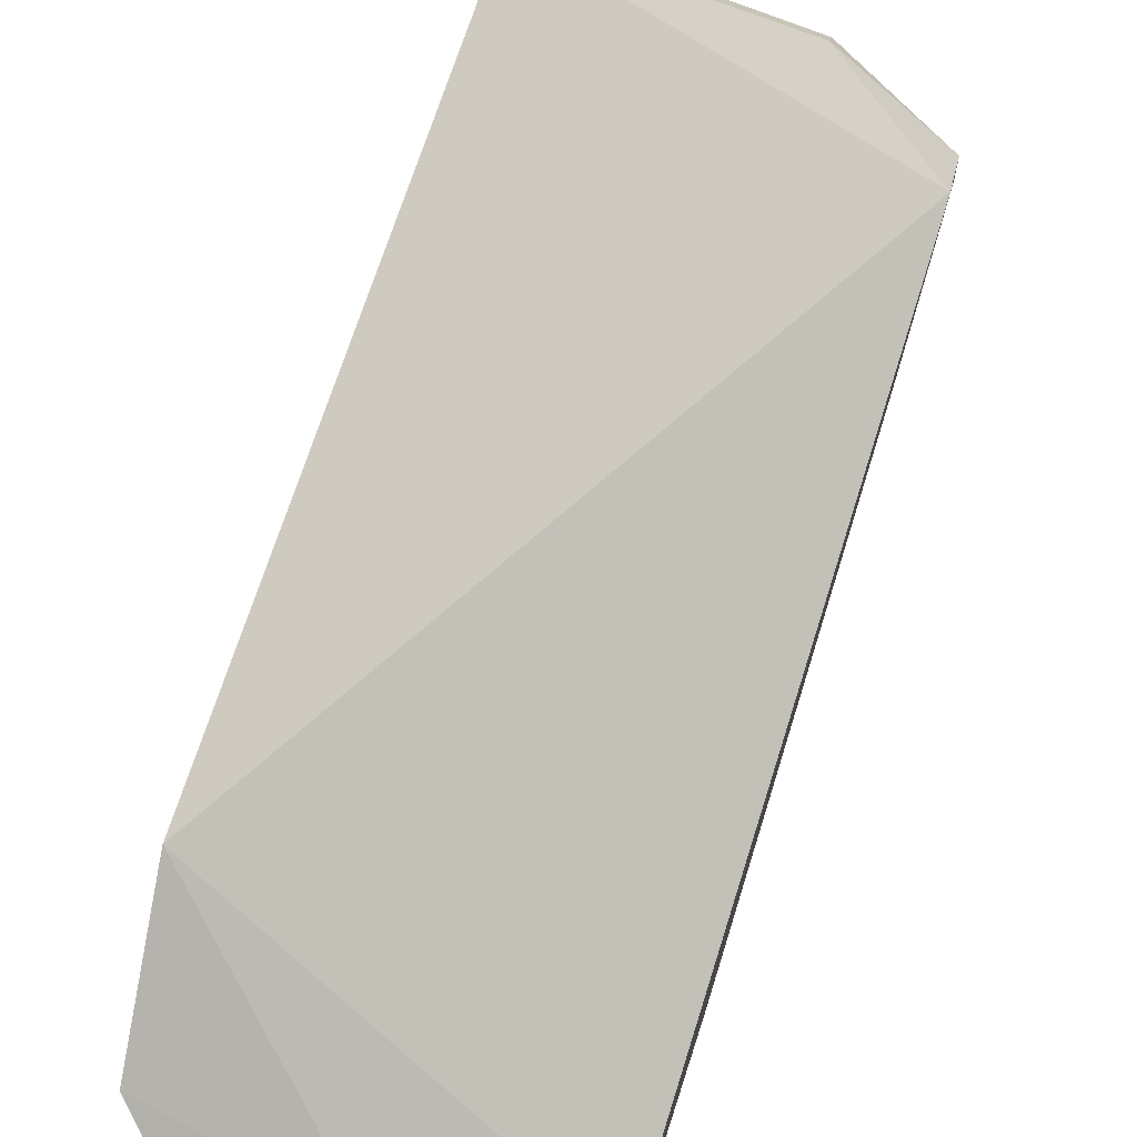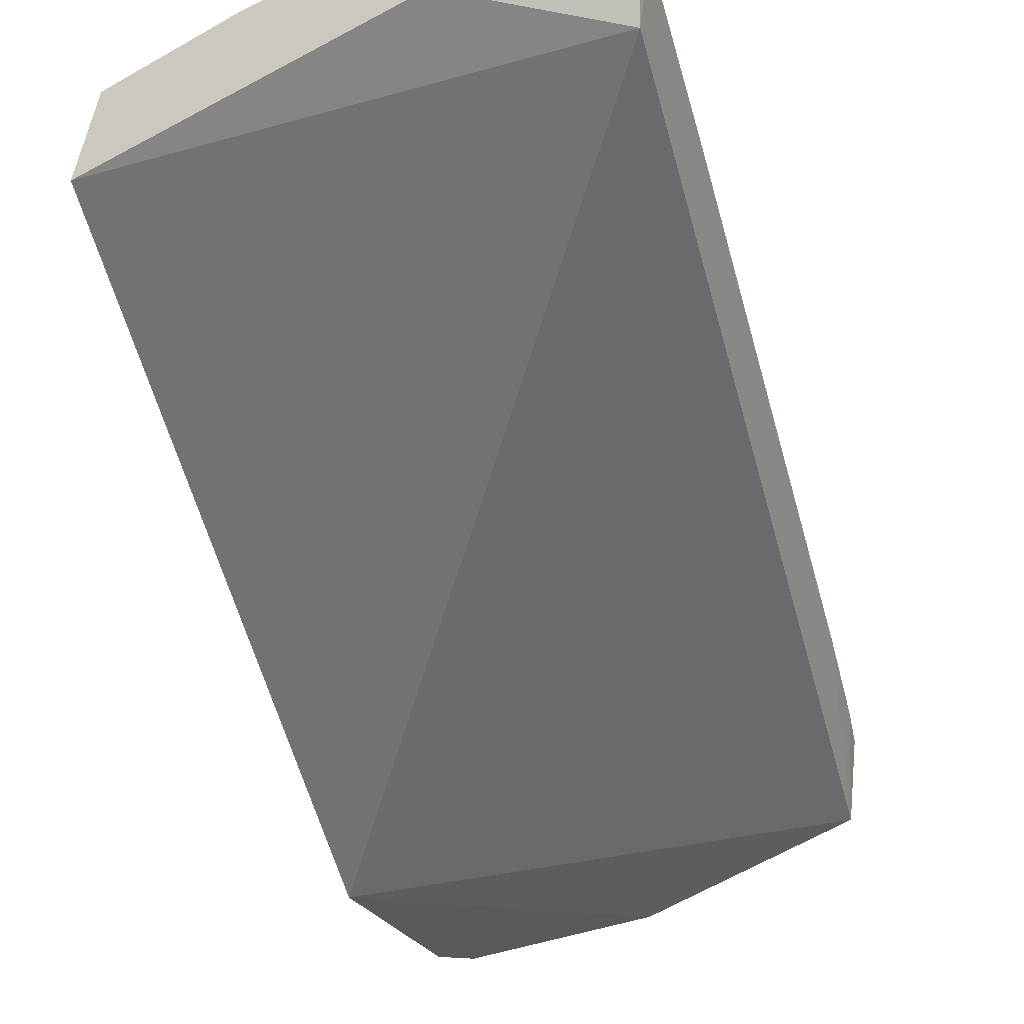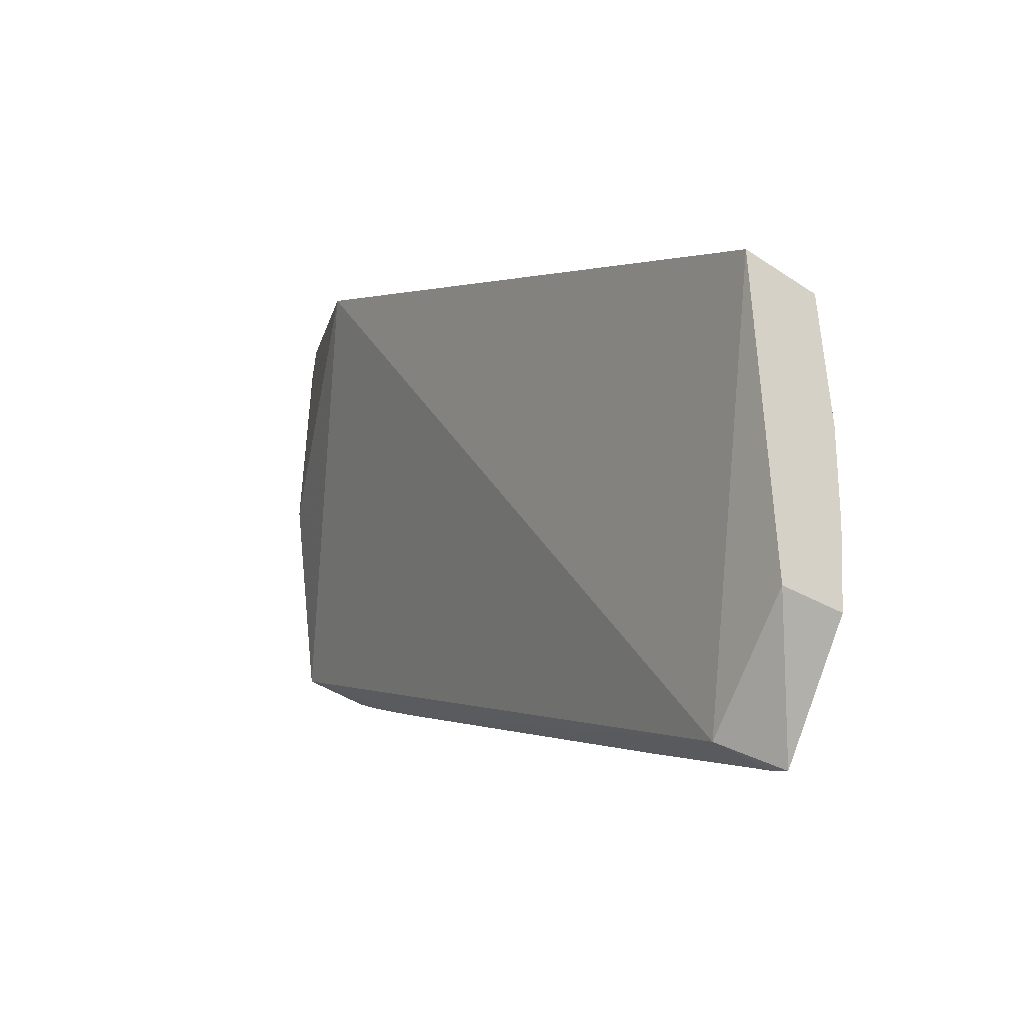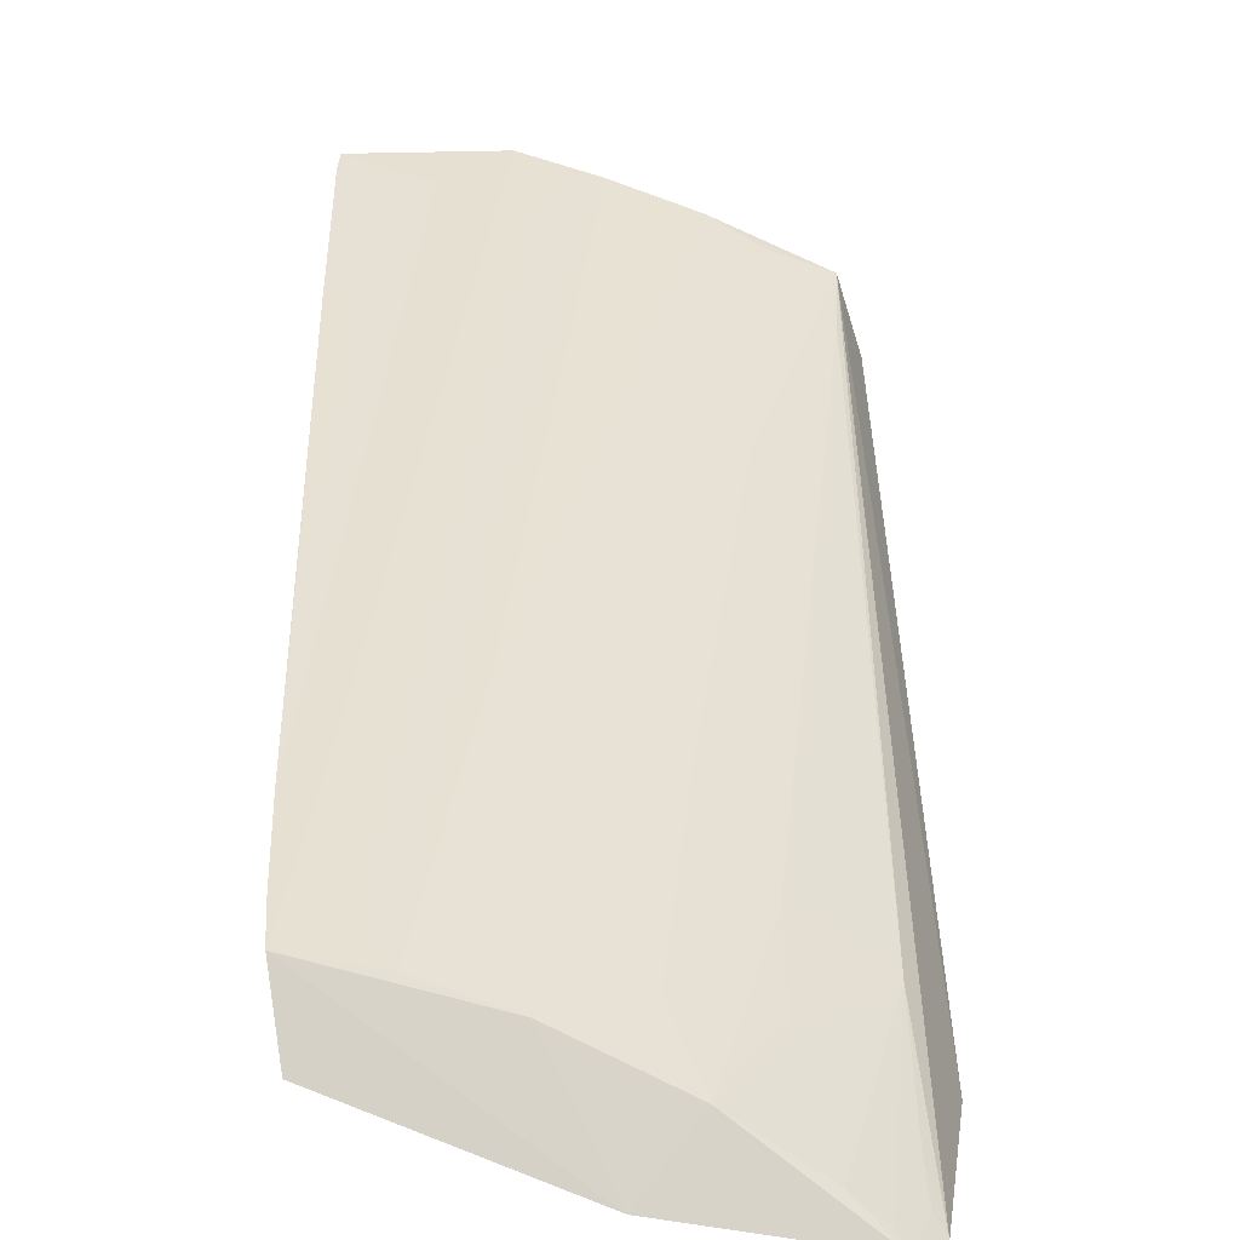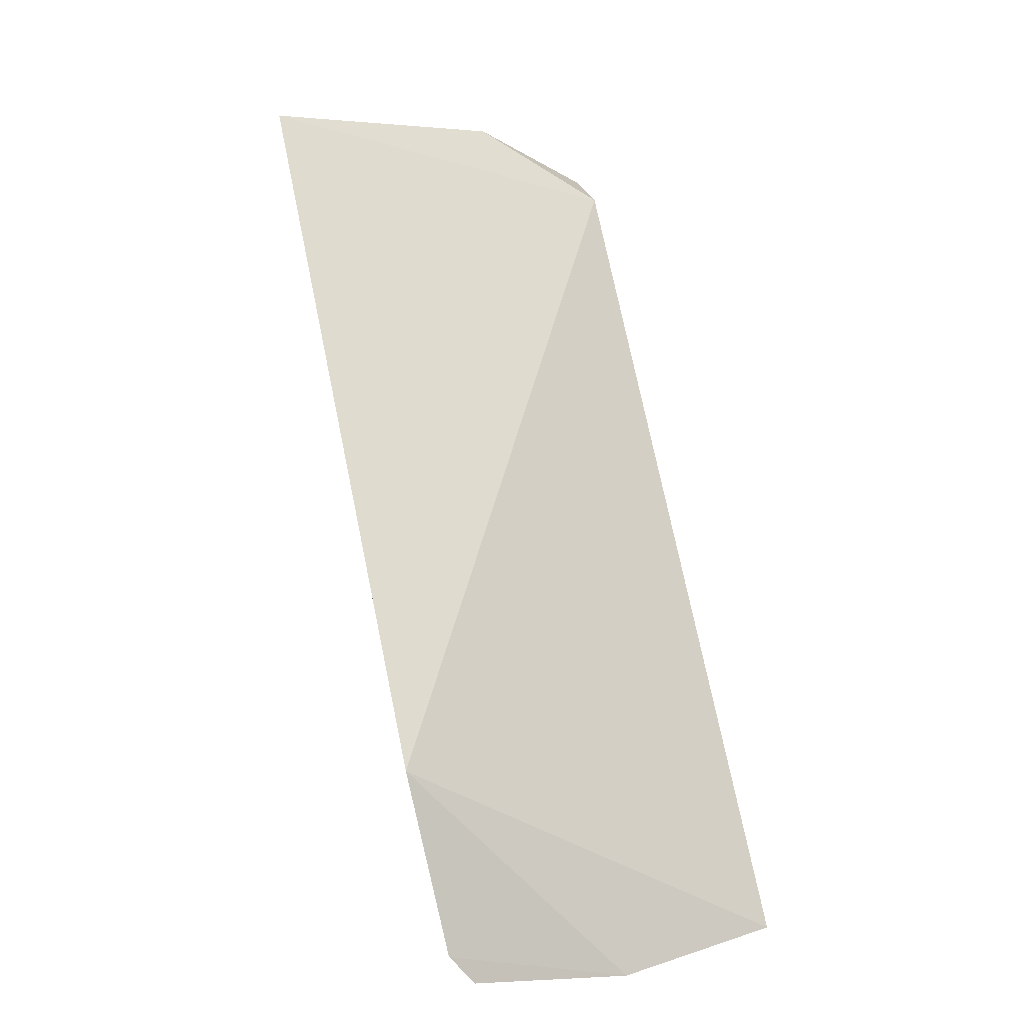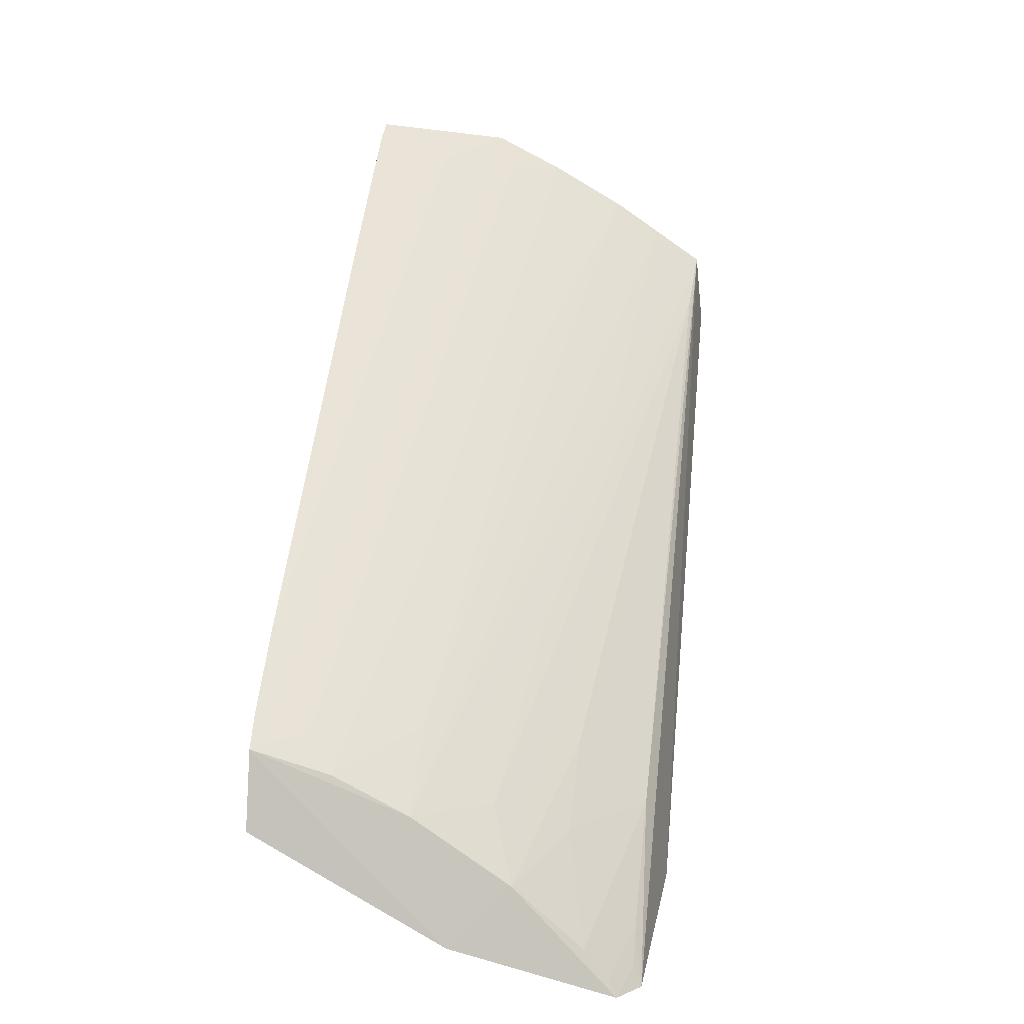
<metadata>
{"format":"obj","ext":"obj","renderer":"f3d","projection":"perspective","resolution":1024,"background":"white","views":[{"elev":-74.0,"azim":159.5,"up":"+Z"},{"elev":-17.4,"azim":-162.6,"up":"+Z"},{"elev":79.2,"azim":-72.6,"up":"+Y"},{"elev":9.2,"azim":-1.4,"up":"+Z"},{"elev":5.8,"azim":158.2,"up":"+Y"},{"elev":-70.3,"azim":-11.2,"up":"+Y"}]}
</metadata>
<code>
v 21.44 -18.03 80.18
v 38.54 -54.28 45.05
v 13.96 -67 50.1
v 36.85 -63.99 43.13
v 36.78 -18.03 74.39
v 25.51 -67.07 45.29
v 13.88 -22.58 76.14
v 17.77 -65.06 53.24
v 38.03 -18.03 70.37
v 30.45 -18.03 77.21
v 28.45 -64.95 48.45
v 13.35 -65.63 54.17
v 21.87 -18.03 76.94
v 22.29 -64.97 51.56
v 25.76 -18.03 78.89
v 36.13 -55.27 50.03
v 35.34 -65.64 43.18
v 13.17 -58.82 58.22
v 16.22 -63.41 54.71
v 13.47 -21.16 80.08
v 22.31 -60.09 54.57
v 33.45 -18.7 75.54
v 26.86 -61.67 51.47
v 25.56 -34.57 68.96
v 31.54 -55.25 53.05
v 33.07 -64.97 45.41
v 36.15 -61.73 45.39
v 13.24 -63.76 55.3
v 17.92 -21.97 78.73
v 14.68 -58.66 57.96
v 22.54 -20.25 78.55
v 20.89 -42.56 65.74
v 13.25 -31.62 74.06
v 31.73 -32.94 67.38
v 28.66 -37.74 65.76
v 20.81 -50.54 60.97
v 36.47 -21.76 72.17
v 31.47 -60.04 49.9
v 36.26 -63.47 44.03
v 34.76 -65.1 44.04
v 13.35 -22.37 79.4
v 14.77 -31.49 73.84
v 28.53 -50.49 57.79
v 13.22 -50.78 62.9
f 5 4 2
f 6 3 2
f 6 2 4
f 7 2 3
f 9 5 2
f 9 2 7
f 12 3 6
f 13 9 7
f 14 8 12
f 14 12 6
f 14 6 11
f 15 10 5
f 15 5 9
f 15 13 1
f 15 9 13
f 16 4 5
f 17 11 6
f 17 6 4
f 18 7 3
f 19 12 8
f 20 13 7
f 20 1 13
f 21 14 10
f 21 8 14
f 22 5 10
f 23 14 11
f 24 10 15
f 24 21 10
f 24 8 21
f 26 11 17
f 27 4 16
f 28 18 3
f 28 3 12
f 29 1 20
f 30 19 1
f 30 12 19
f 30 1 29
f 30 29 18
f 30 28 12
f 30 18 28
f 31 15 1
f 31 1 19
f 32 19 8
f 32 8 15
f 32 31 19
f 32 15 31
f 33 7 18
f 34 5 22
f 35 22 10
f 35 10 14
f 35 34 22
f 35 14 34
f 36 24 15
f 36 15 8
f 36 8 24
f 37 25 16
f 37 16 5
f 37 23 11
f 37 11 25
f 38 25 11
f 38 11 26
f 38 26 16
f 38 16 25
f 39 27 17
f 39 17 4
f 39 4 27
f 40 26 17
f 40 17 27
f 40 27 16
f 40 16 26
f 41 33 20
f 41 20 7
f 41 7 33
f 42 29 20
f 42 20 33
f 43 5 34
f 43 37 5
f 43 23 37
f 43 34 14
f 43 14 23
f 44 42 33
f 44 33 18
f 44 18 29
f 44 29 42

</code>
